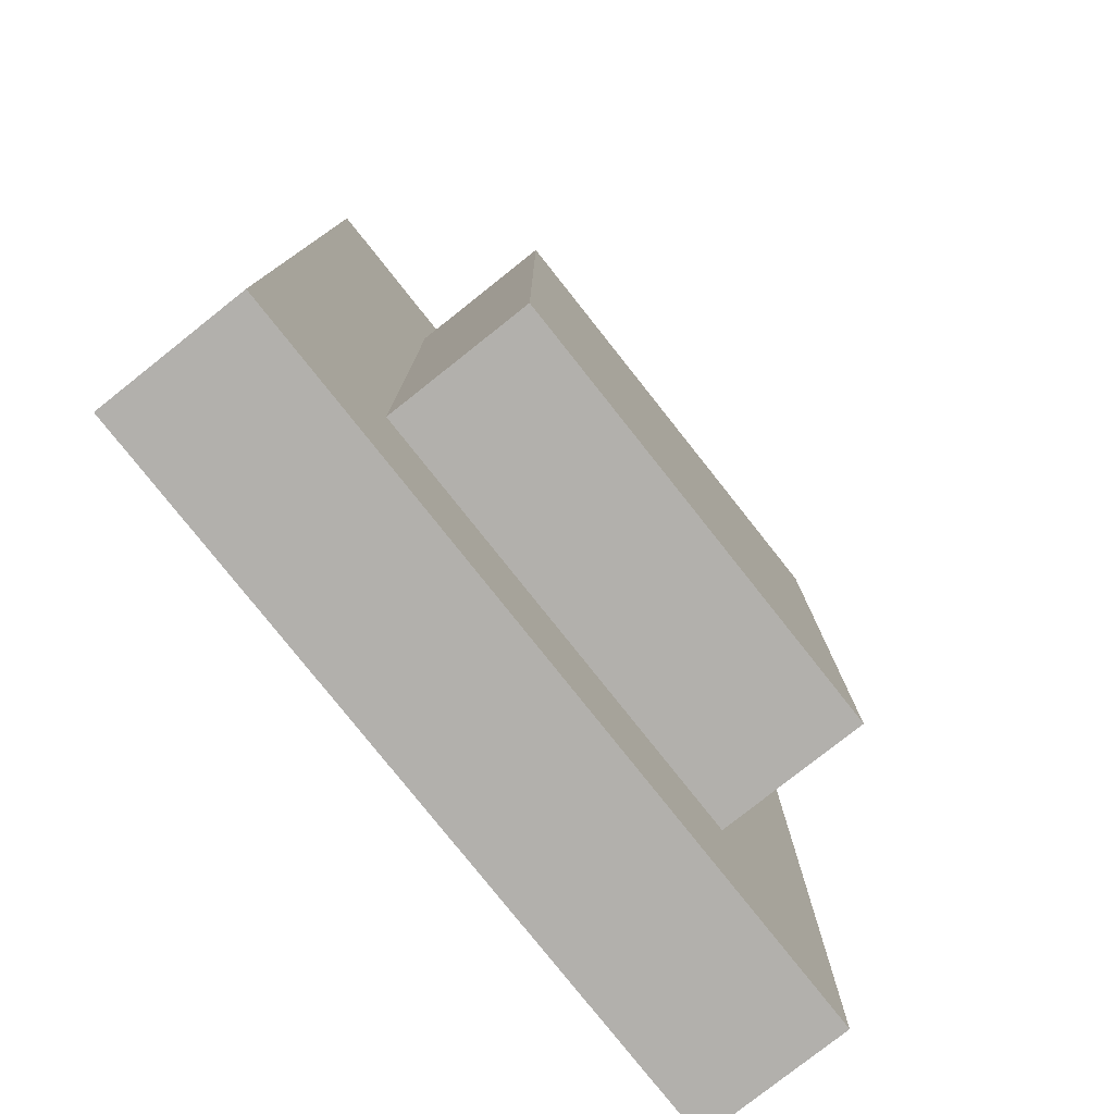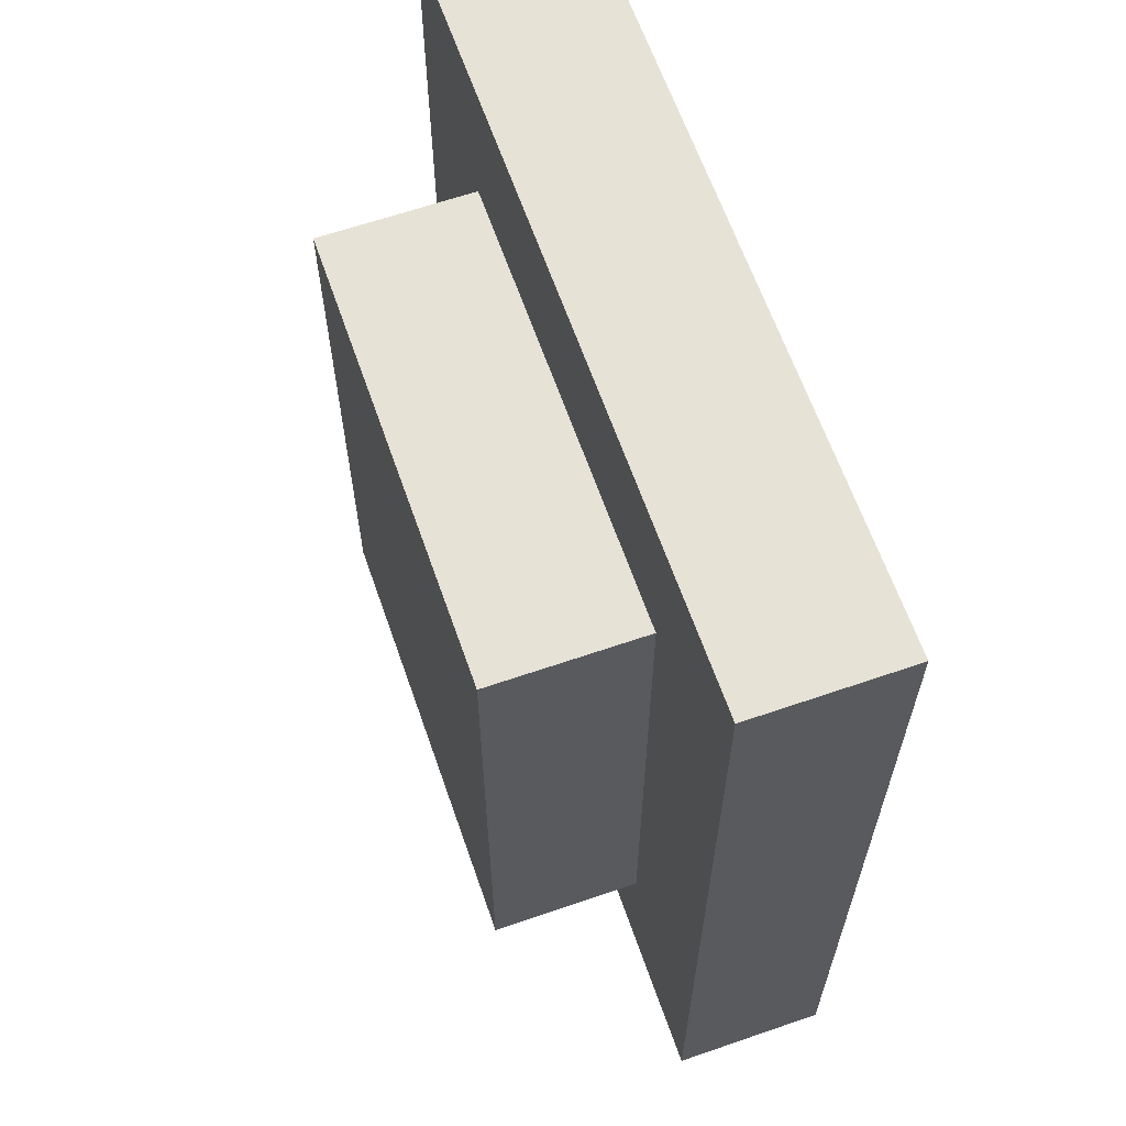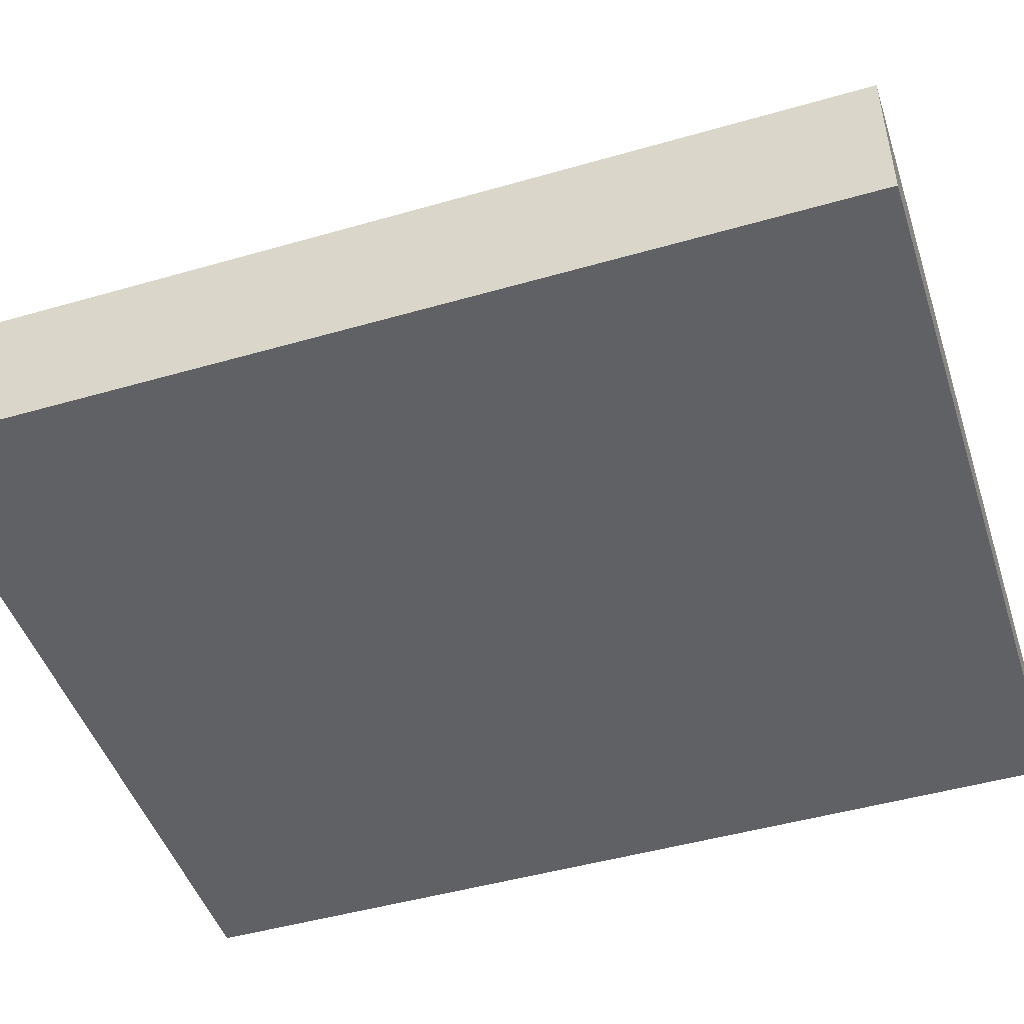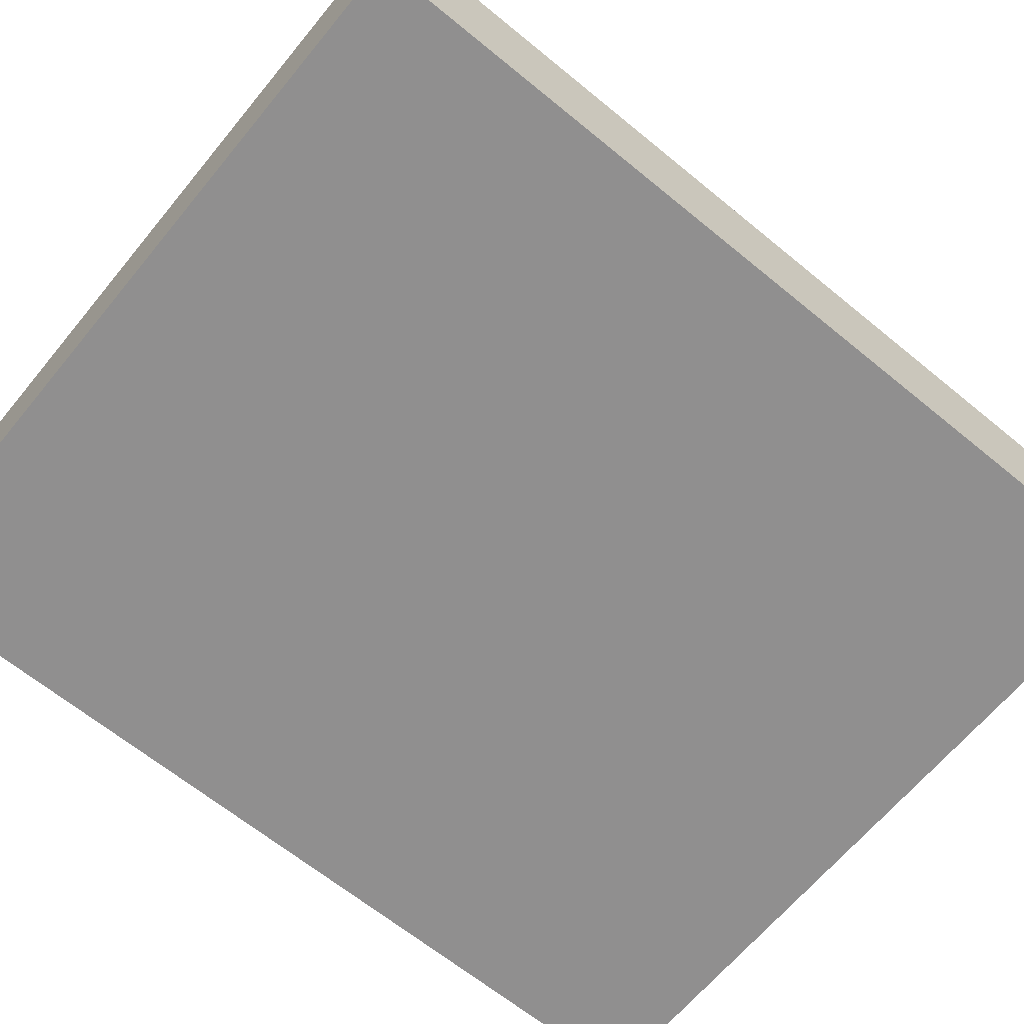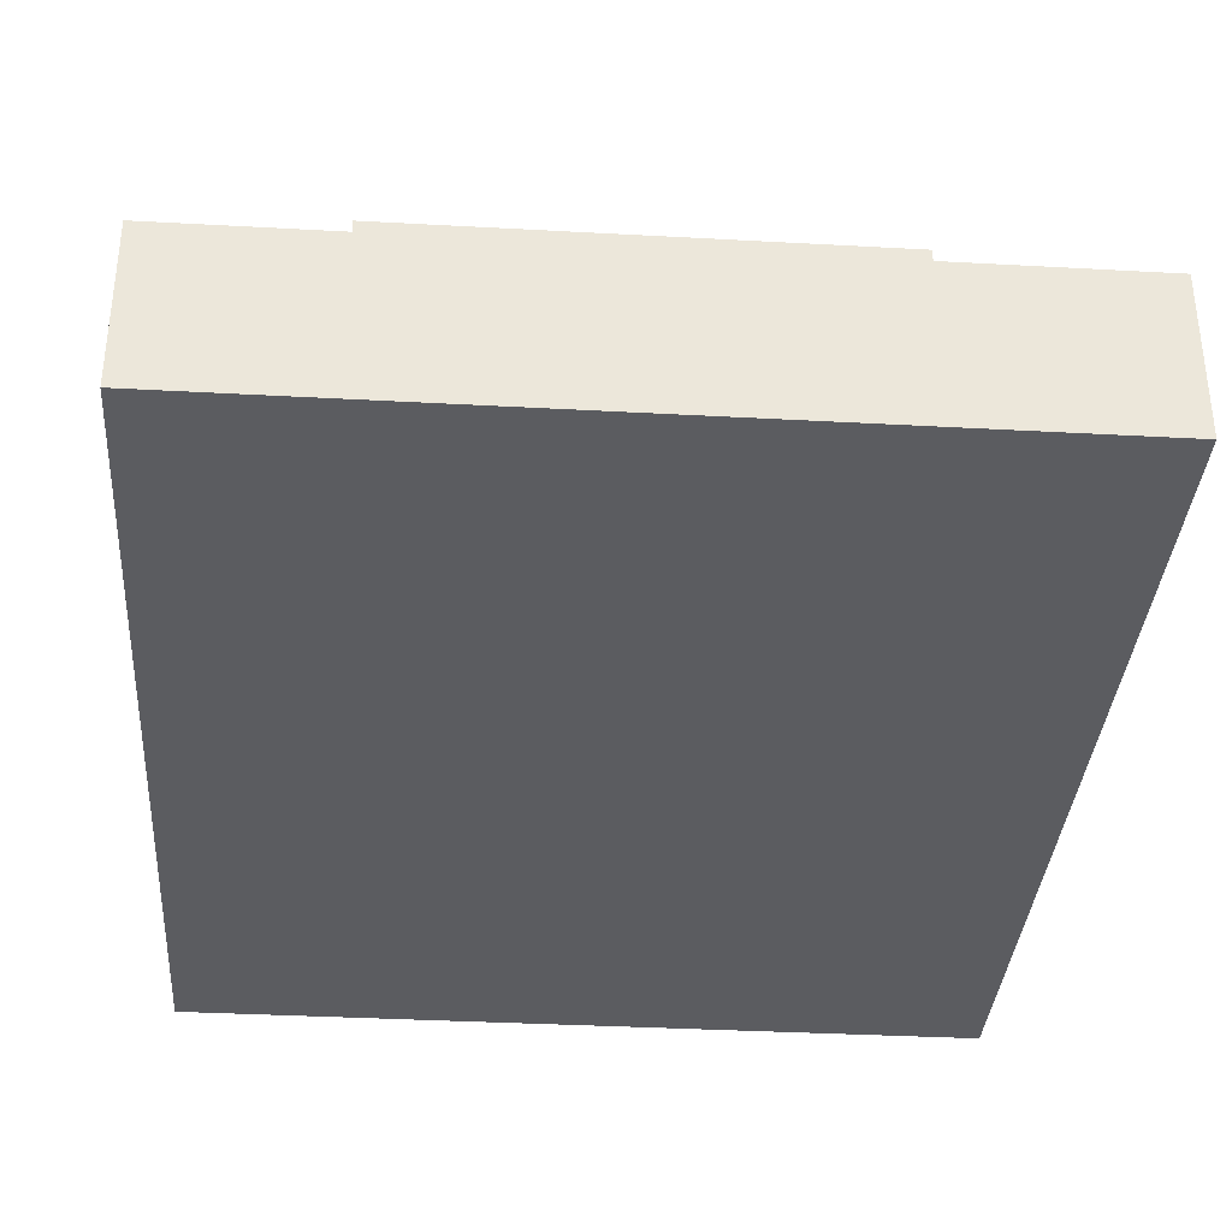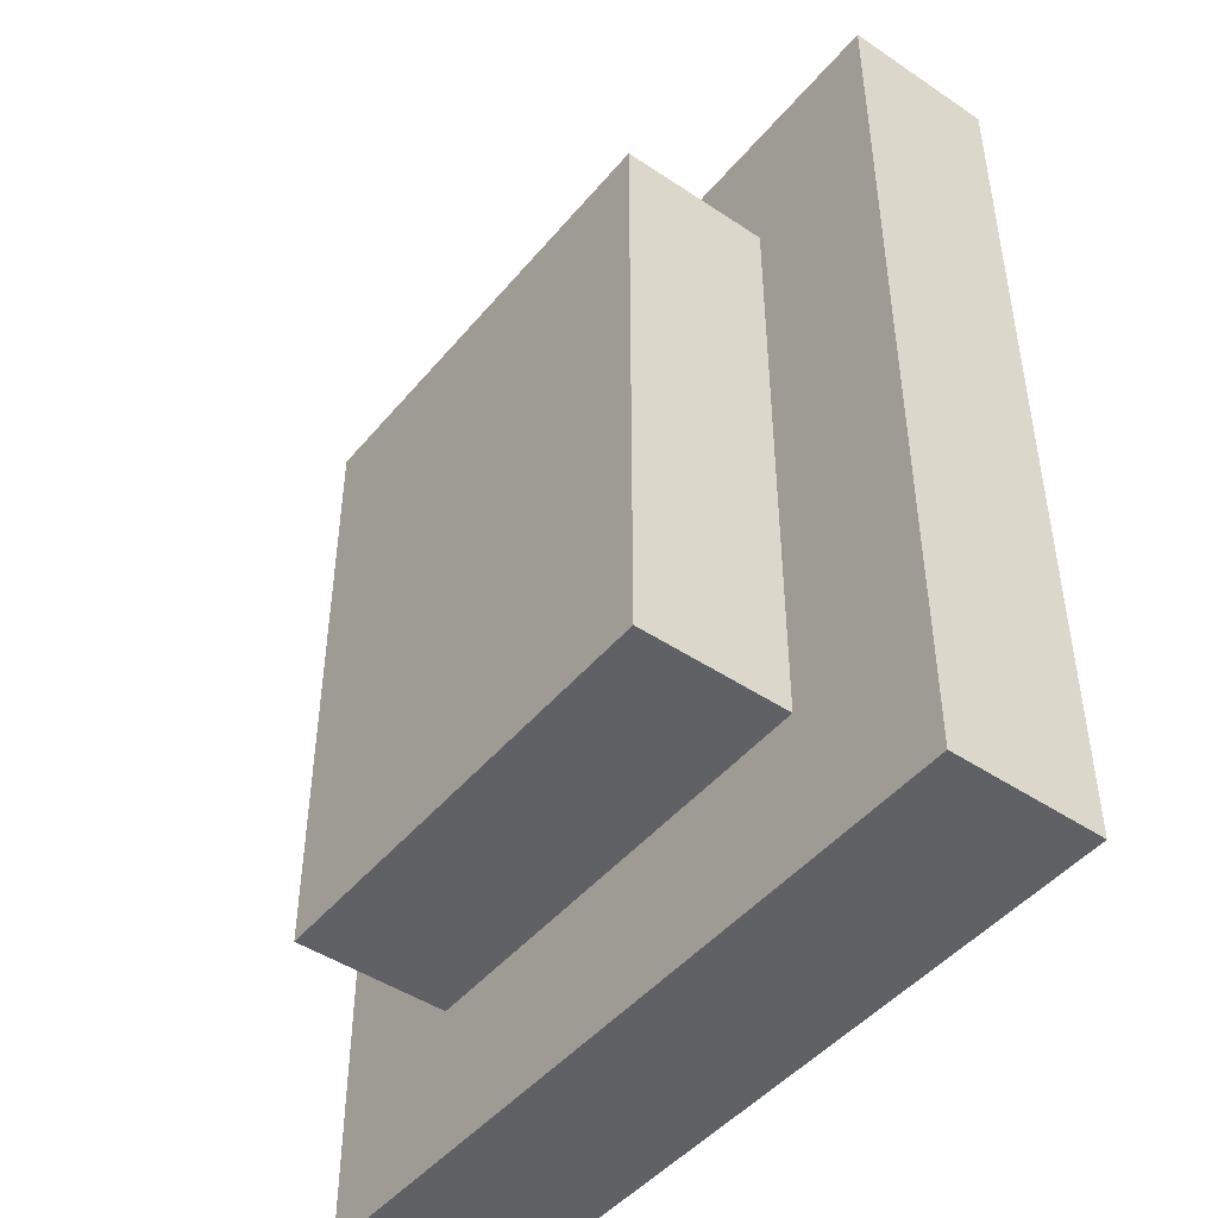
<metadata>
{"format":"obj","ext":"obj","renderer":"f3d","projection":"perspective","resolution":1024,"background":"white","views":[{"elev":-78.8,"azim":-51.6,"up":"+Y"},{"elev":63.4,"azim":70.8,"up":"+Y"},{"elev":-47.5,"azim":108.0,"up":"+Z"},{"elev":-65.4,"azim":50.5,"up":"+Z"},{"elev":-35.1,"azim":-4.2,"up":"+Z"},{"elev":-46.4,"azim":52.6,"up":"+Y"}]}
</metadata>
<code>
o
v -0.3 2 -1.9
v -0.3 2 -2
v -0.3 2.6 -1.9
v -0.3 2.6 -2
v -0.2 2.1 -1.8
v -0.2 2.1 -1.9
v -0.2 2.5 -1.8
v -0.2 2.5 -1.9
v 0.1 2.1 -1.8
v 0.1 2.1 -1.9
v 0.1 2.5 -1.8
v 0.1 2.5 -1.9
v 0.2 2 -1.9
v 0.2 2 -2
v 0.2 2.6 -1.9
v 0.2 2.6 -2
v -0.2 2.1 -1.8
v -0.2 2.5 -1.8
v 0.1 2.1 -1.8
v 0.1 2.5 -1.8
v -0.3 2 -1.9
v -0.3 2.6 -1.9
v -0.2 2.1 -1.9
v -0.2 2.5 -1.9
v 0.1 2.1 -1.9
v 0.1 2.5 -1.9
v 0.2 2 -1.9
v 0.2 2.6 -1.9
v -0.3 2 -2
v -0.3 2.6 -2
v 0.2 2 -2
v 0.2 2.6 -2
v -0.3 2 -1.9
v 0.2 2 -1.9
v -0.3 2 -2
v 0.2 2 -2
v -0.2 2.1 -1.8
v 0.1 2.1 -1.8
v -0.2 2.1 -1.9
v 0.1 2.1 -1.9
v -0.2 2.5 -1.8
v 0.1 2.5 -1.8
v -0.2 2.5 -1.9
v 0.1 2.5 -1.9
v -0.3 2.6 -1.9
v 0.2 2.6 -1.9
v -0.3 2.6 -2
v 0.2 2.6 -2
f 3 2 1
f 4 2 3
f 7 6 5
f 8 6 7
f 9 10 11
f 11 10 12
f 13 14 15
f 15 14 16
f 19 18 17
f 20 18 19
f 23 22 21
f 24 22 23
f 25 23 21
f 26 22 24
f 27 25 21
f 27 26 25
f 28 22 26
f 28 26 27
f 29 30 31
f 31 30 32
f 35 34 33
f 36 34 35
f 39 38 37
f 40 38 39
f 41 42 43
f 43 42 44
f 45 46 47
f 47 46 48

</code>
